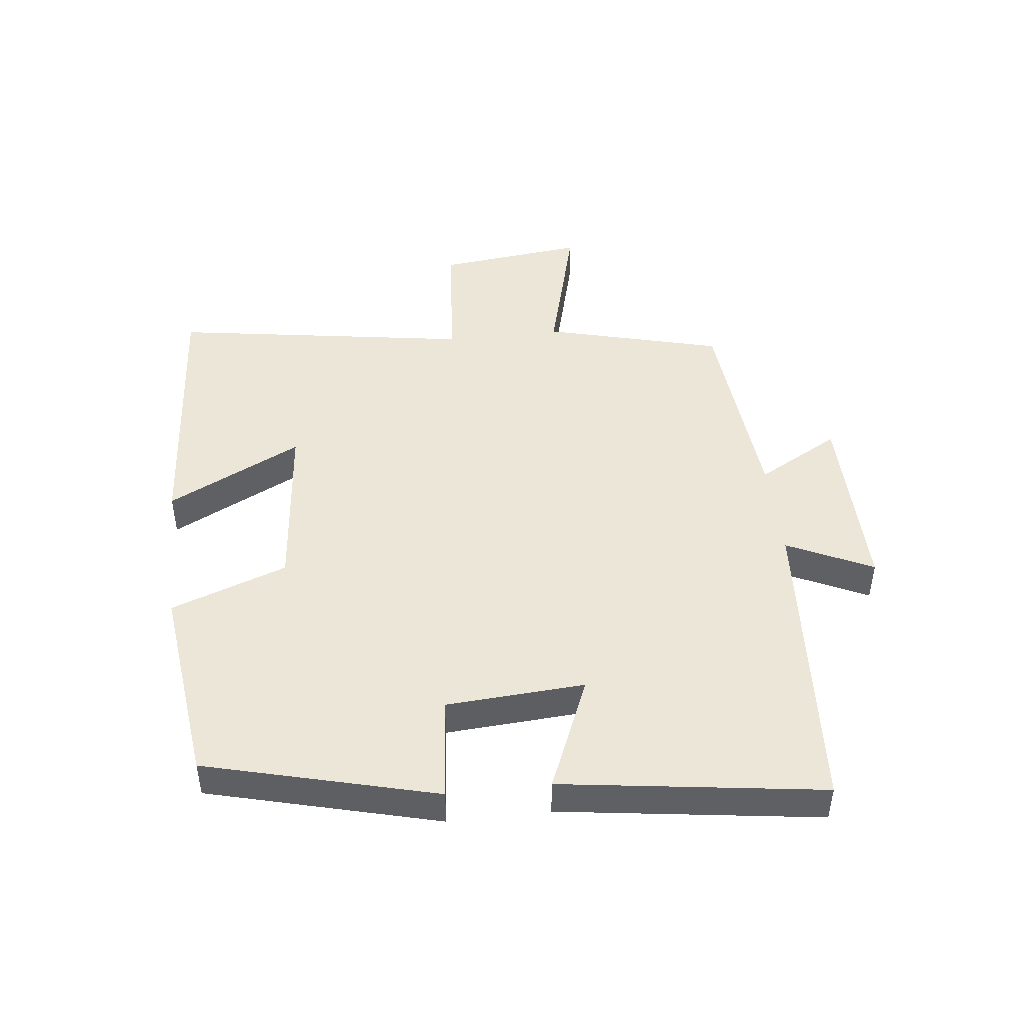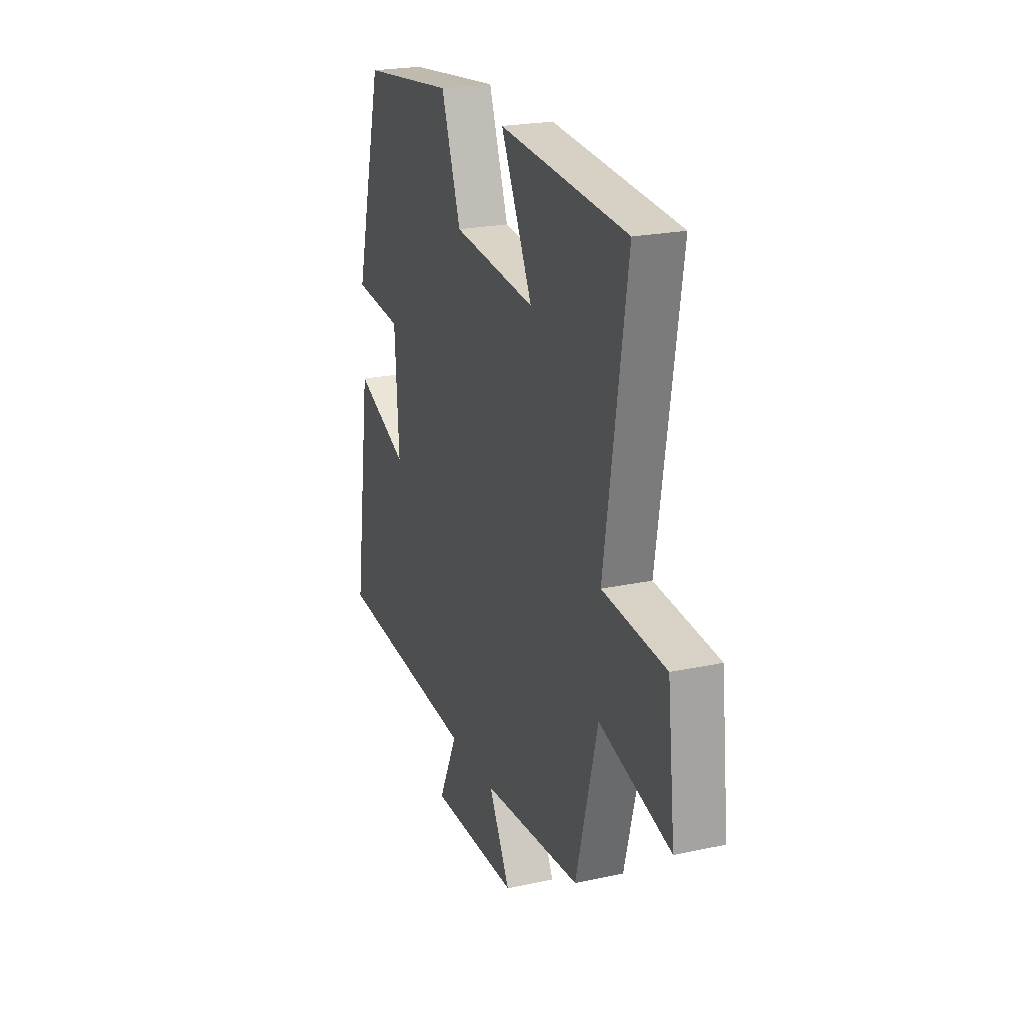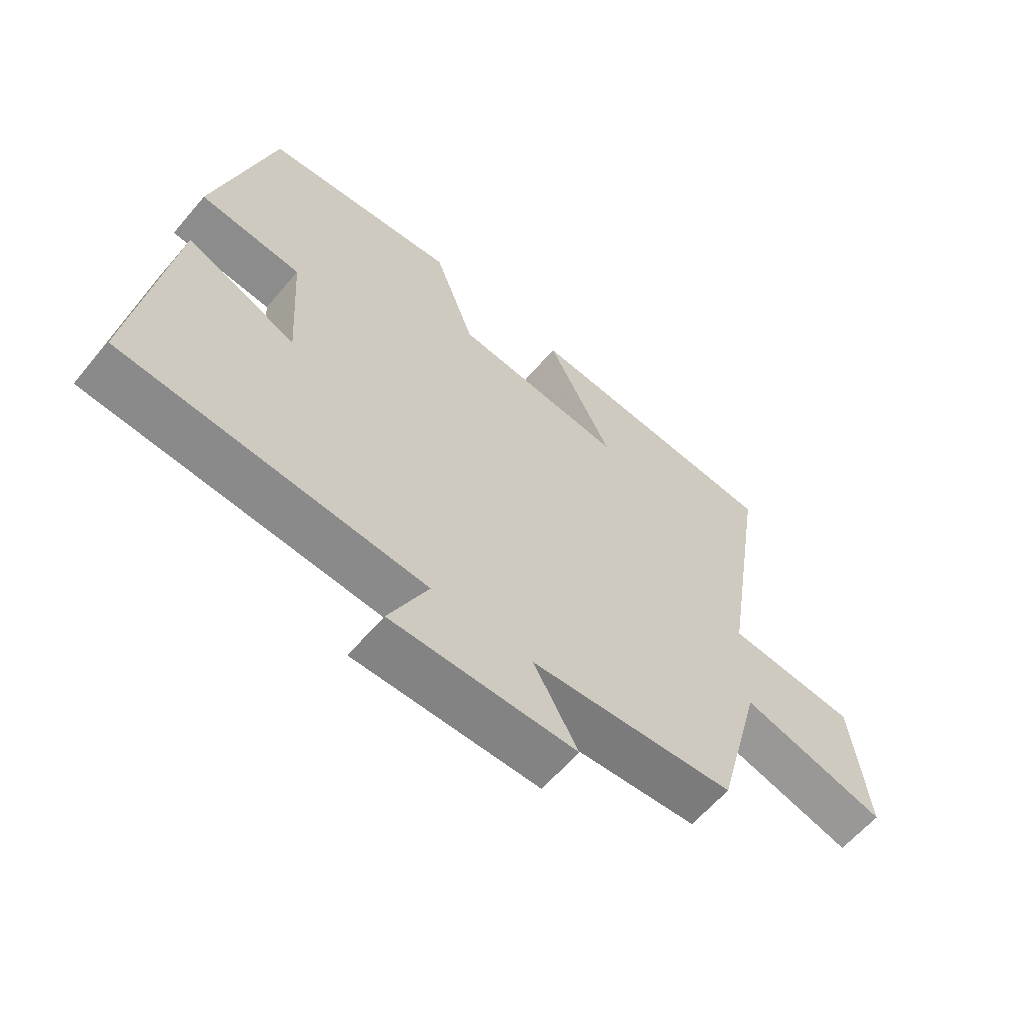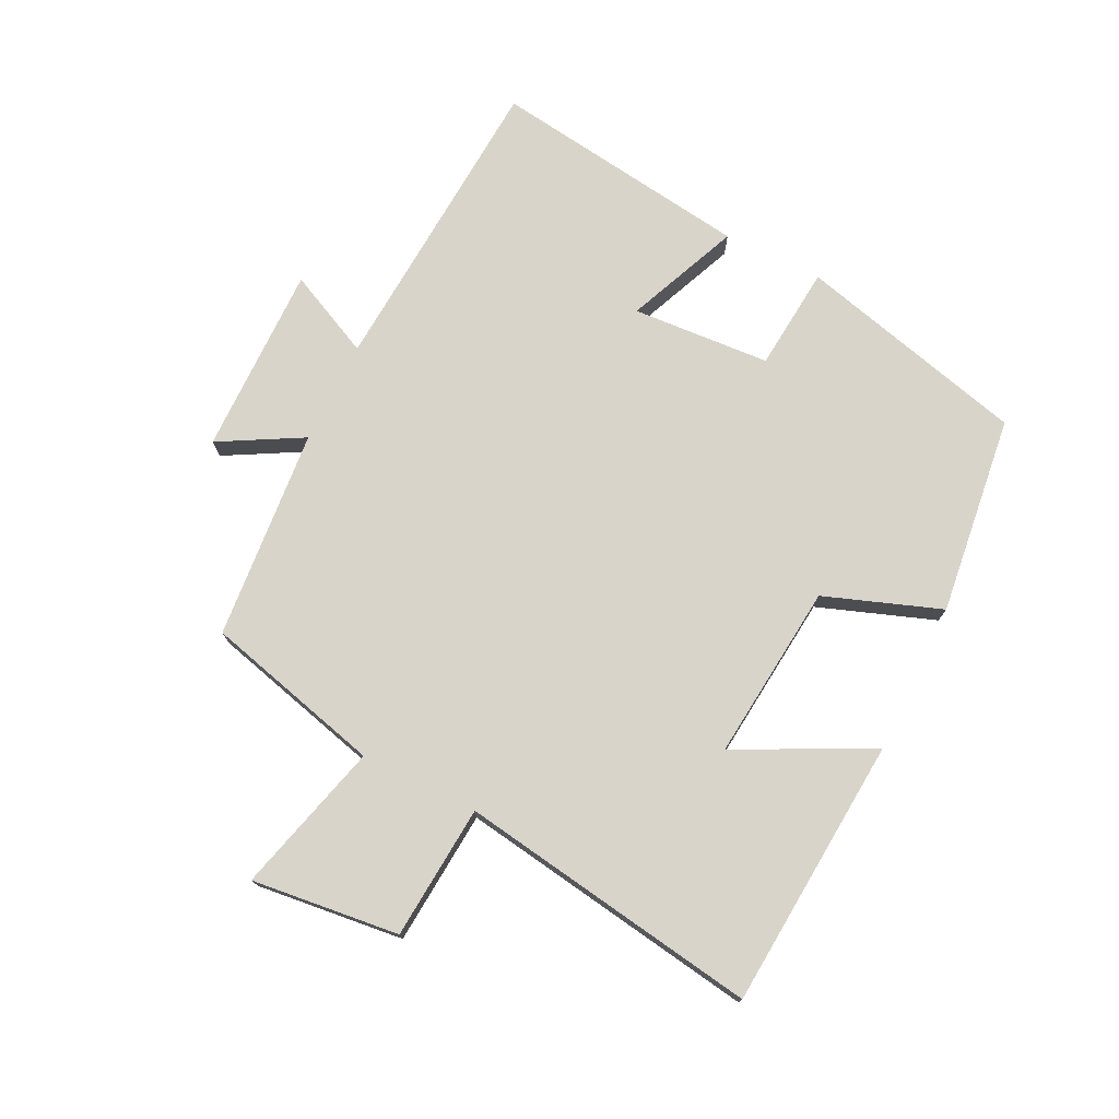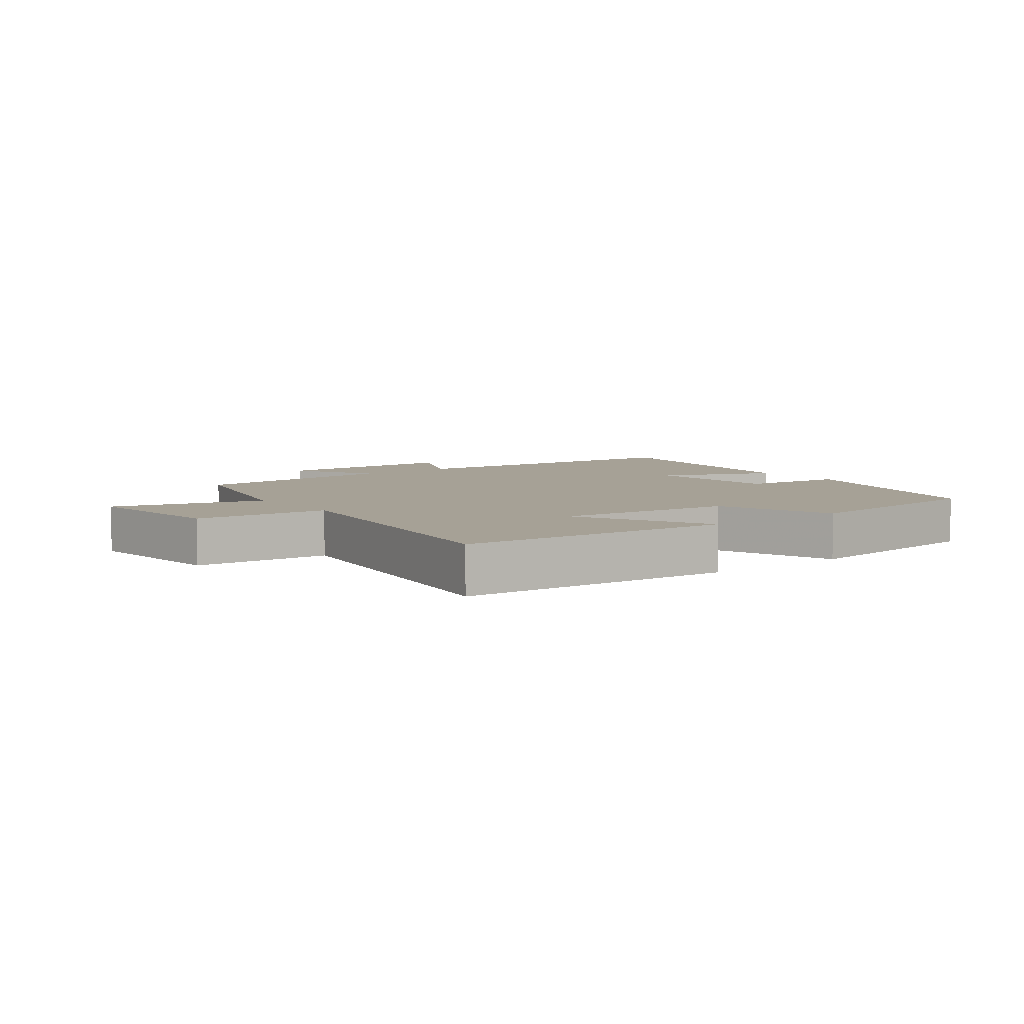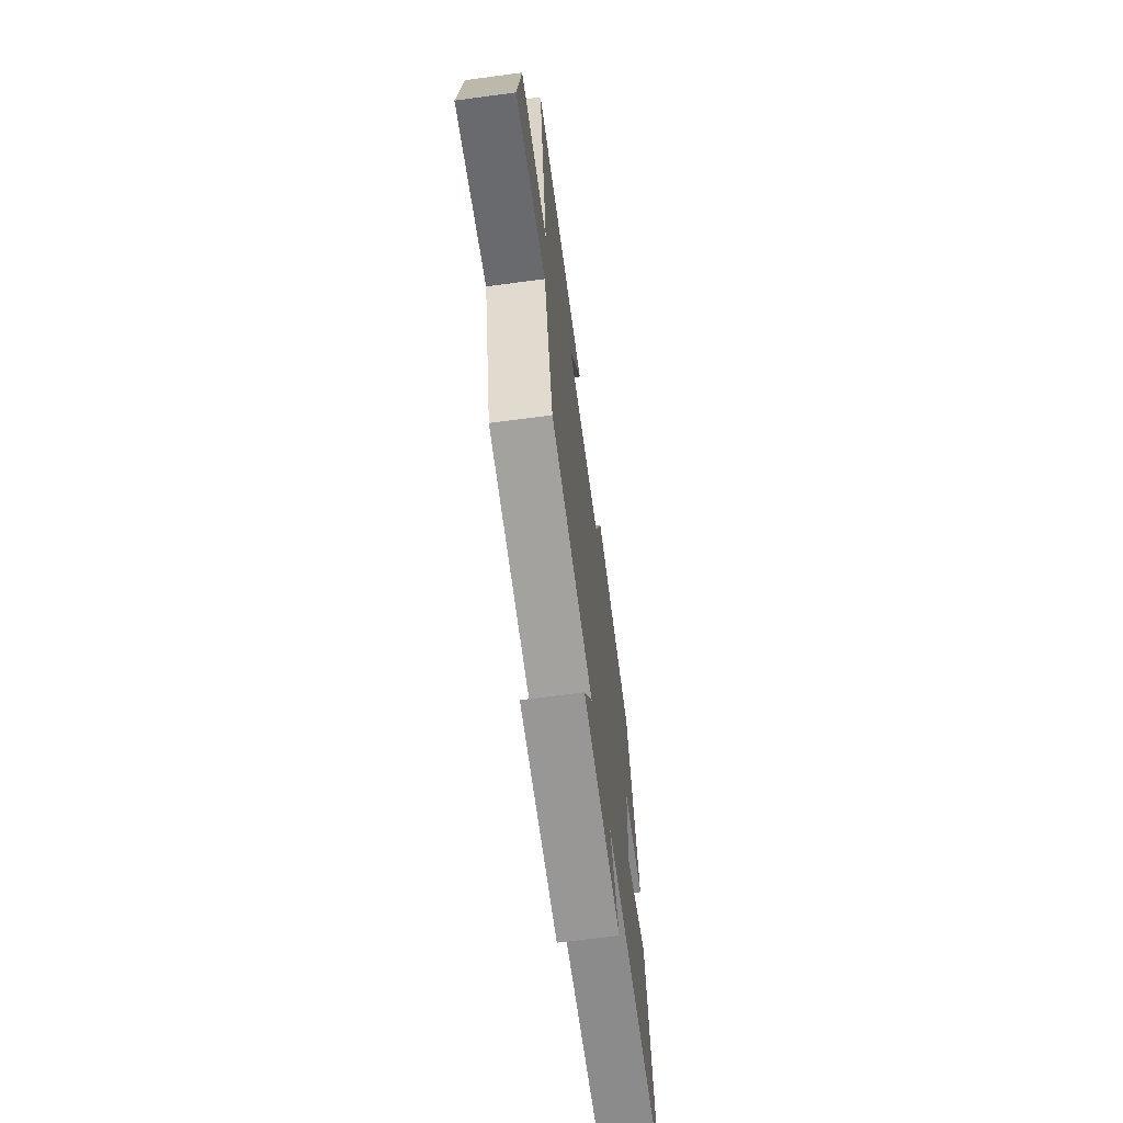
<metadata>
{"format":"obj","ext":"obj","renderer":"f3d","projection":"perspective","resolution":1024,"background":"white","views":[{"elev":46.4,"azim":83.4,"up":"+Y"},{"elev":22.6,"azim":-110.4,"up":"+Z"},{"elev":-61.4,"azim":139.8,"up":"+Z"},{"elev":74.8,"azim":-63.8,"up":"+Y"},{"elev":6.2,"azim":-37.3,"up":"+Y"},{"elev":-67.6,"azim":-82.4,"up":"+Z"}]}
</metadata>
<code>
v 0.406 0.07 0.462
v 0.5 0.07 0.1
v 0.335 0.07 0.085
v 0.321 0.07 -0.133
v 0.5 0.07 -0.058
v 0.558 0.07 -0.468
v 0.07 0.07 -0.5
v 0.134 0.07 -0.634
v -0.166 0.07 -0.63
v -0.094 0.07 -0.5
v -0.427 0.07 -0.471
v -0.5 0.07 -0.191
v -0.737 0.07 -0.254
v -0.711 0.07 -0.022
v -0.5 0.07 -0.005
v -0.574 0.07 0.467
v -0.147 0.07 0.5
v -0.253 0.07 0.289
v 0.025 0.07 0.317
v 0.091 0.07 0.5
v 0.406 0 0.462
v 0.5 0 0.1
v 0.335 0 0.085
v 0.321 0 -0.133
v 0.5 0 -0.058
v 0.558 0 -0.468
v 0.07 0 -0.5
v 0.134 0 -0.634
v -0.166 0 -0.63
v -0.094 0 -0.5
v -0.427 0 -0.471
v -0.5 0 -0.191
v -0.737 0 -0.254
v -0.711 0 -0.022
v -0.5 0 -0.005
v -0.574 0 0.467
v -0.147 0 0.5
v -0.253 0 0.289
v 0.025 0 0.317
v 0.091 0 0.5
f 19 20 1 2
f 18 19 2 3
f 15 16 17 18
f 15 18 3 4
f 12 13 14 15
f 10 11 12 15
f 10 15 4
f 7 8 9 10
f 6 7 10
f 4 5 6 10
f 22 21 40 39
f 23 22 39 38
f 38 37 36 35
f 24 23 38 35
f 35 34 33 32
f 35 32 31 30
f 24 35 30
f 30 29 28 27
f 30 27 26
f 30 26 25 24
f 1 21 22 2
f 2 22 23 3
f 3 23 24 4
f 4 24 25 5
f 5 25 26 6
f 6 26 27 7
f 7 27 28 8
f 8 28 29 9
f 9 29 30 10
f 10 30 31 11
f 11 31 32 12
f 12 32 33 13
f 13 33 34 14
f 14 34 35 15
f 15 35 36 16
f 16 36 37 17
f 17 37 38 18
f 18 38 39 19
f 19 39 40 20
f 20 40 21 1

</code>
